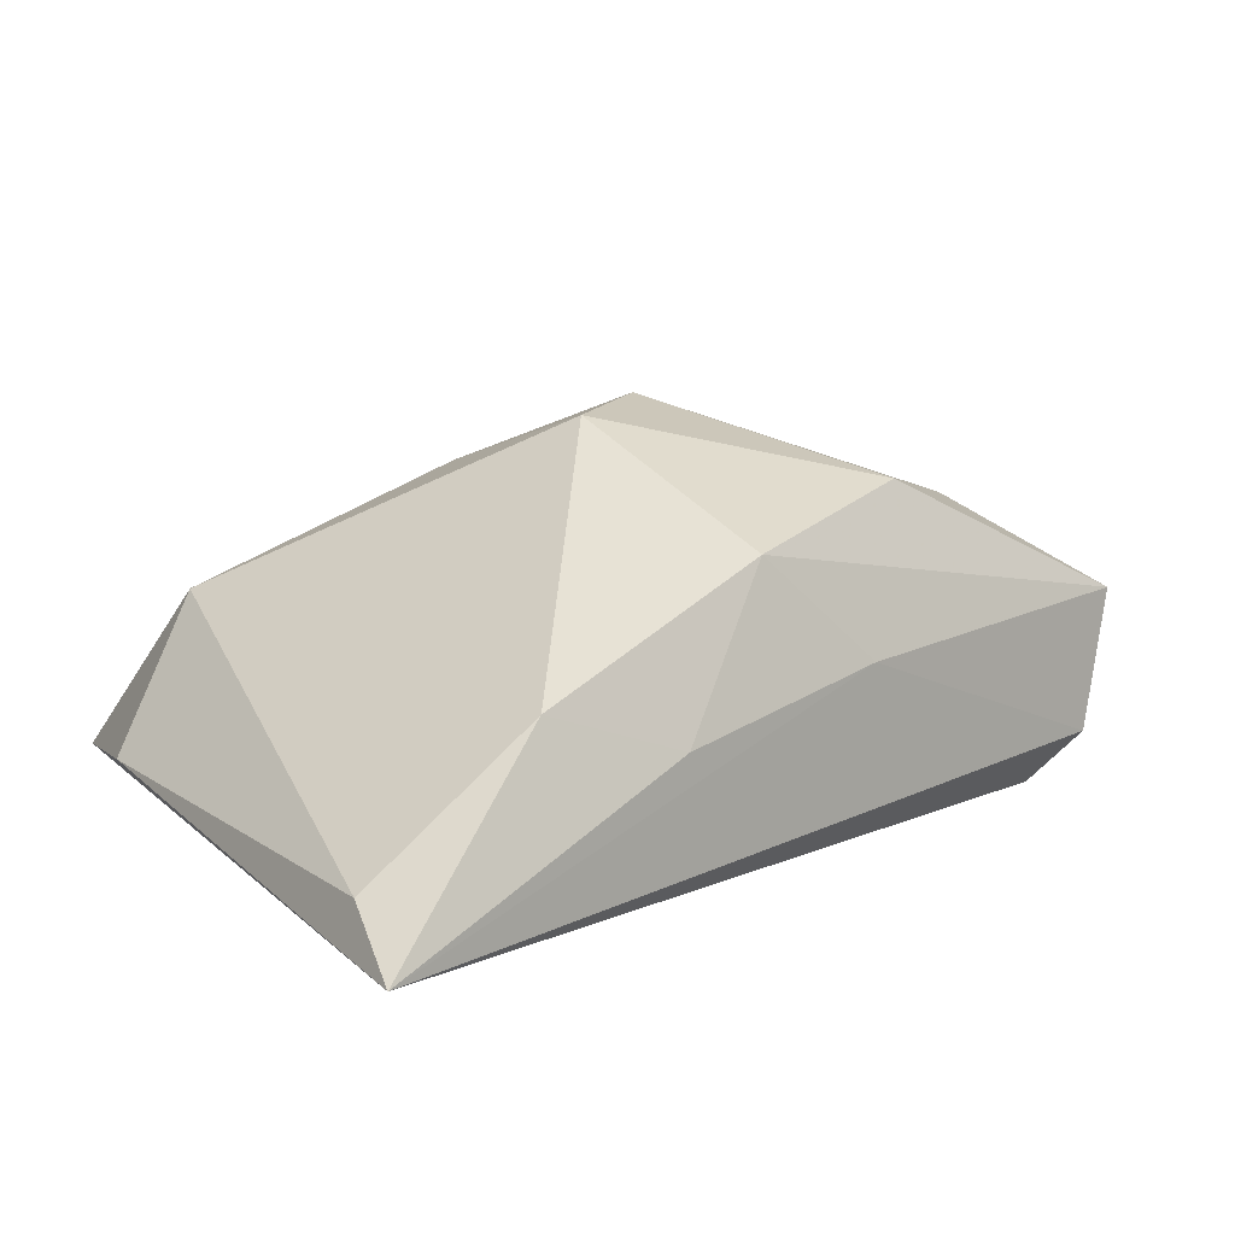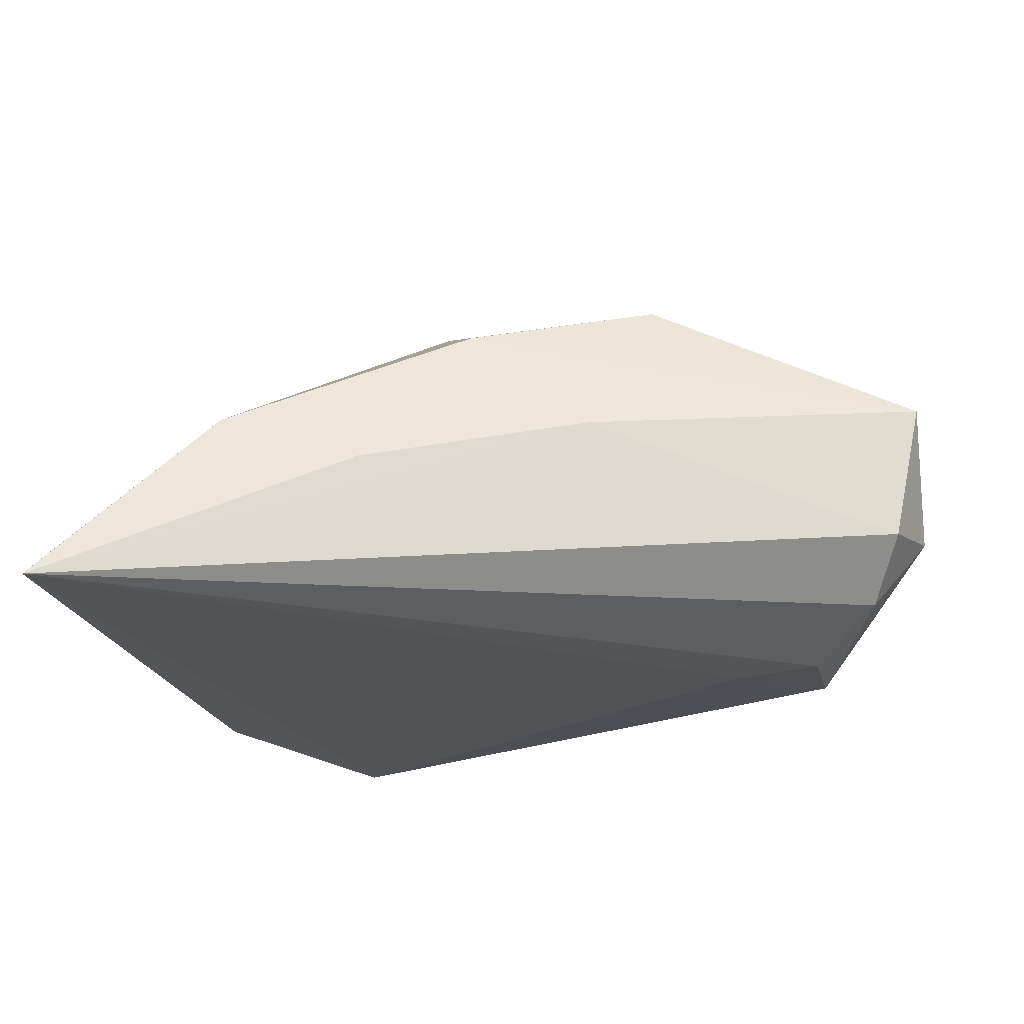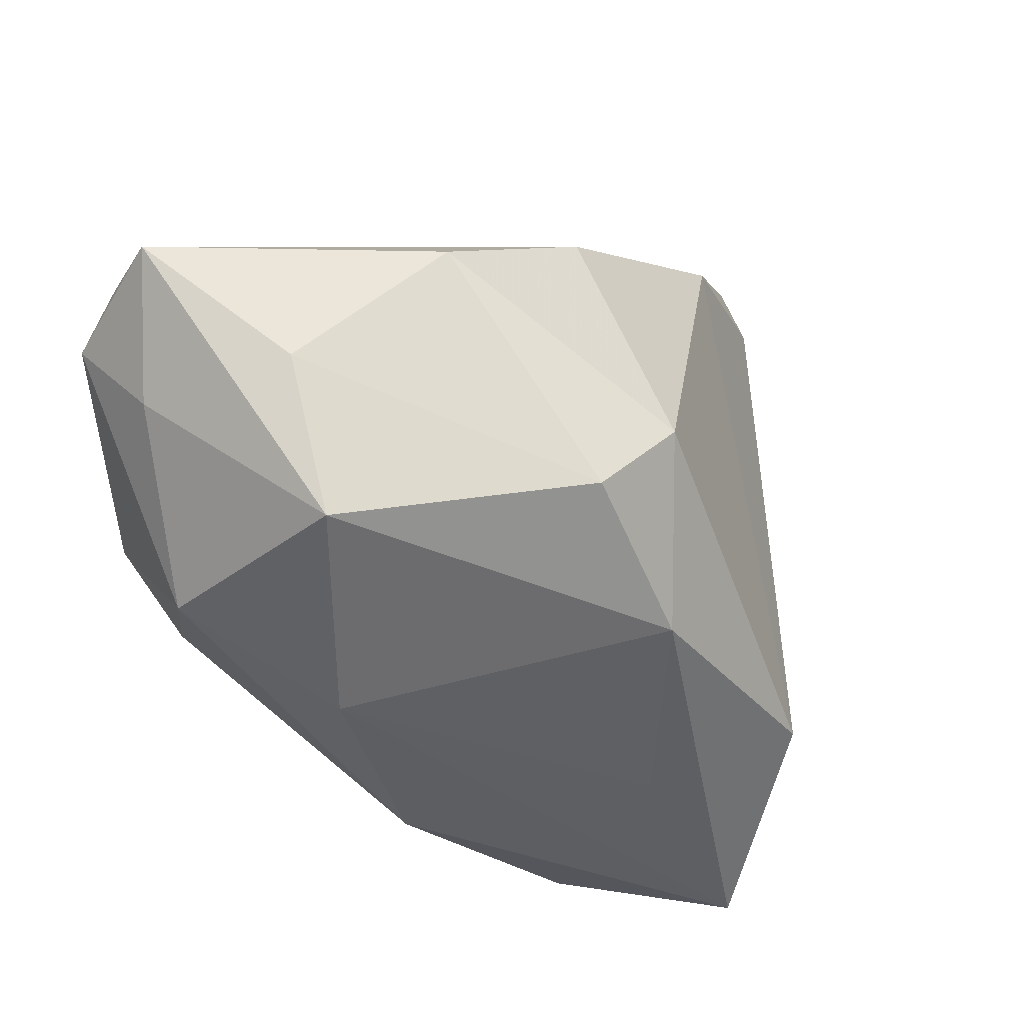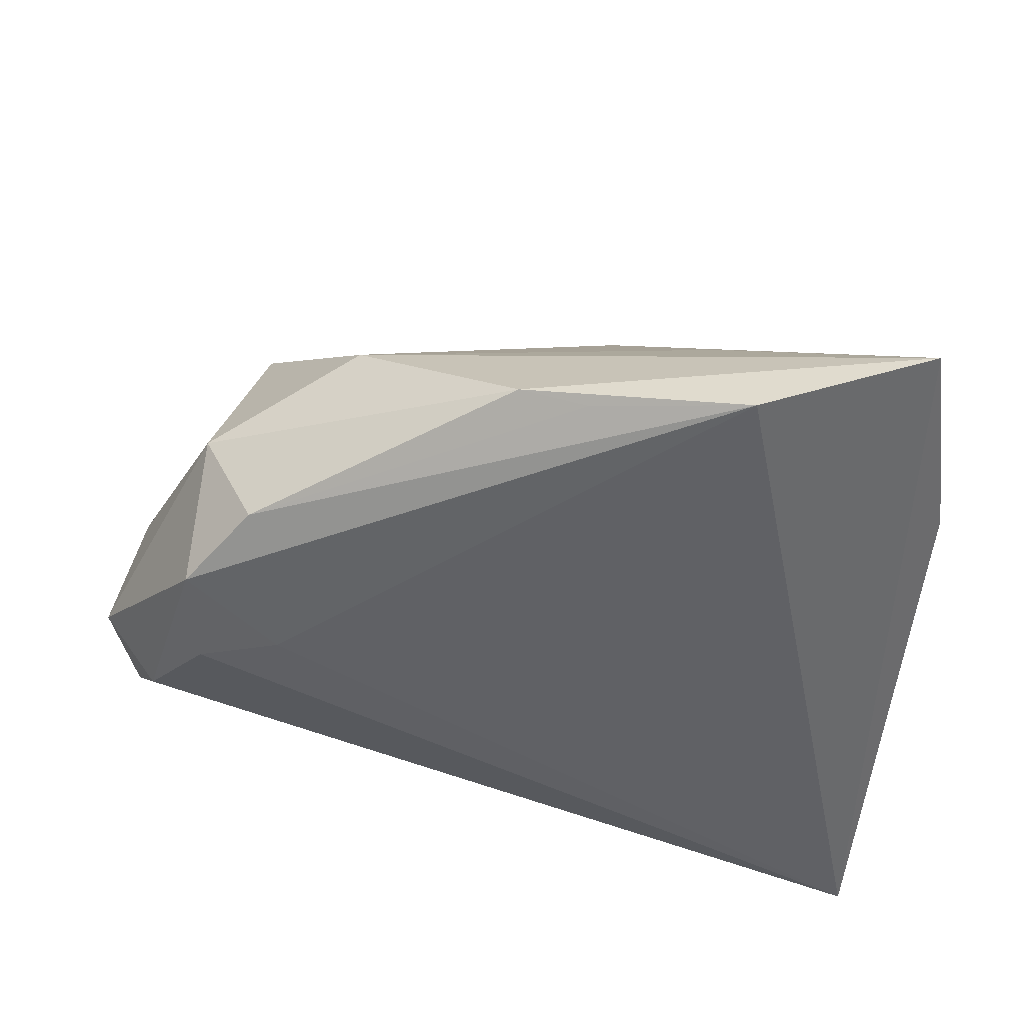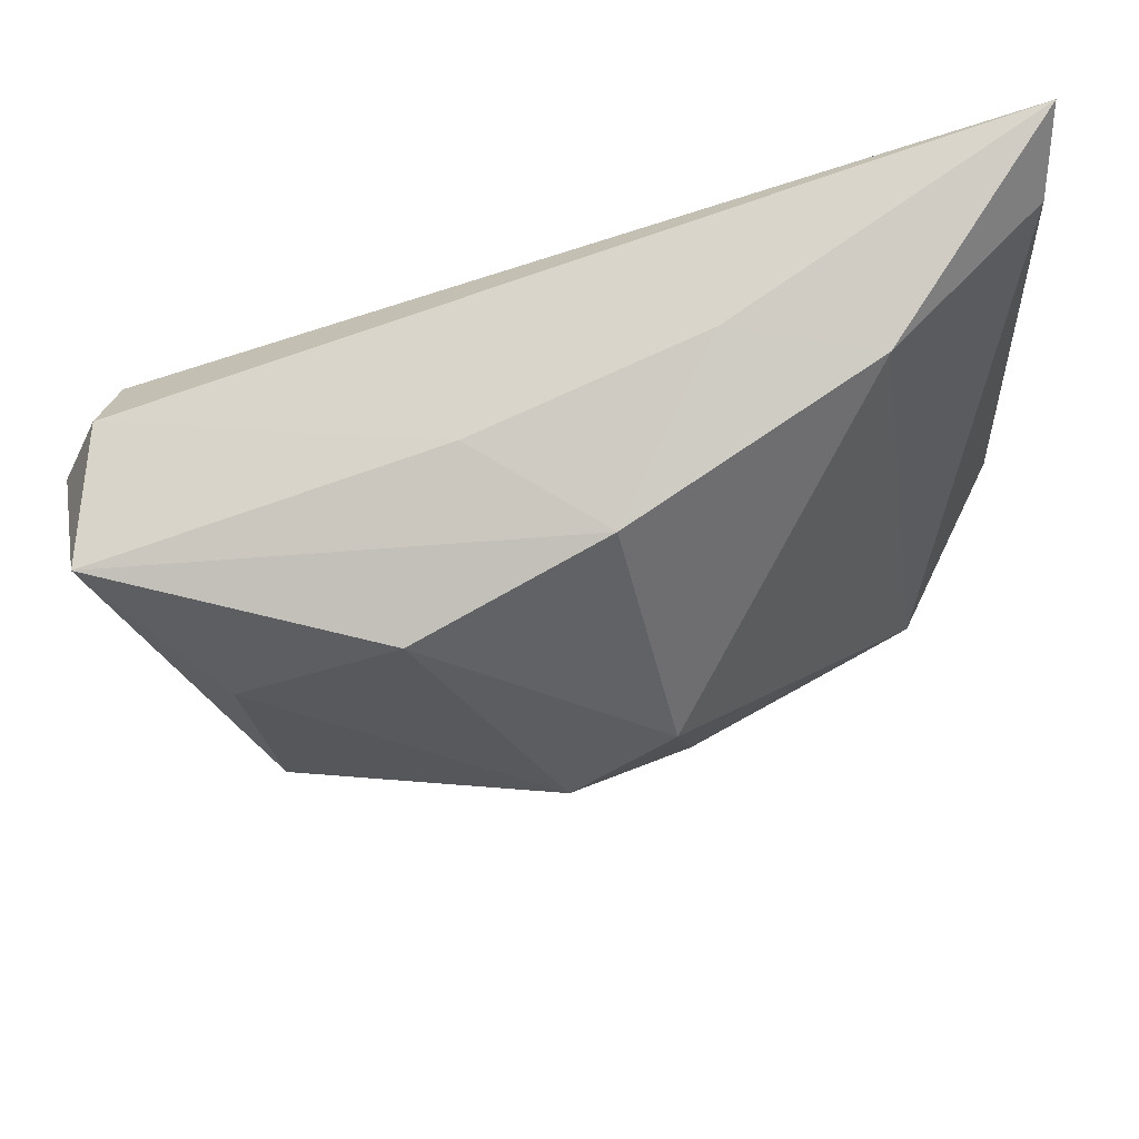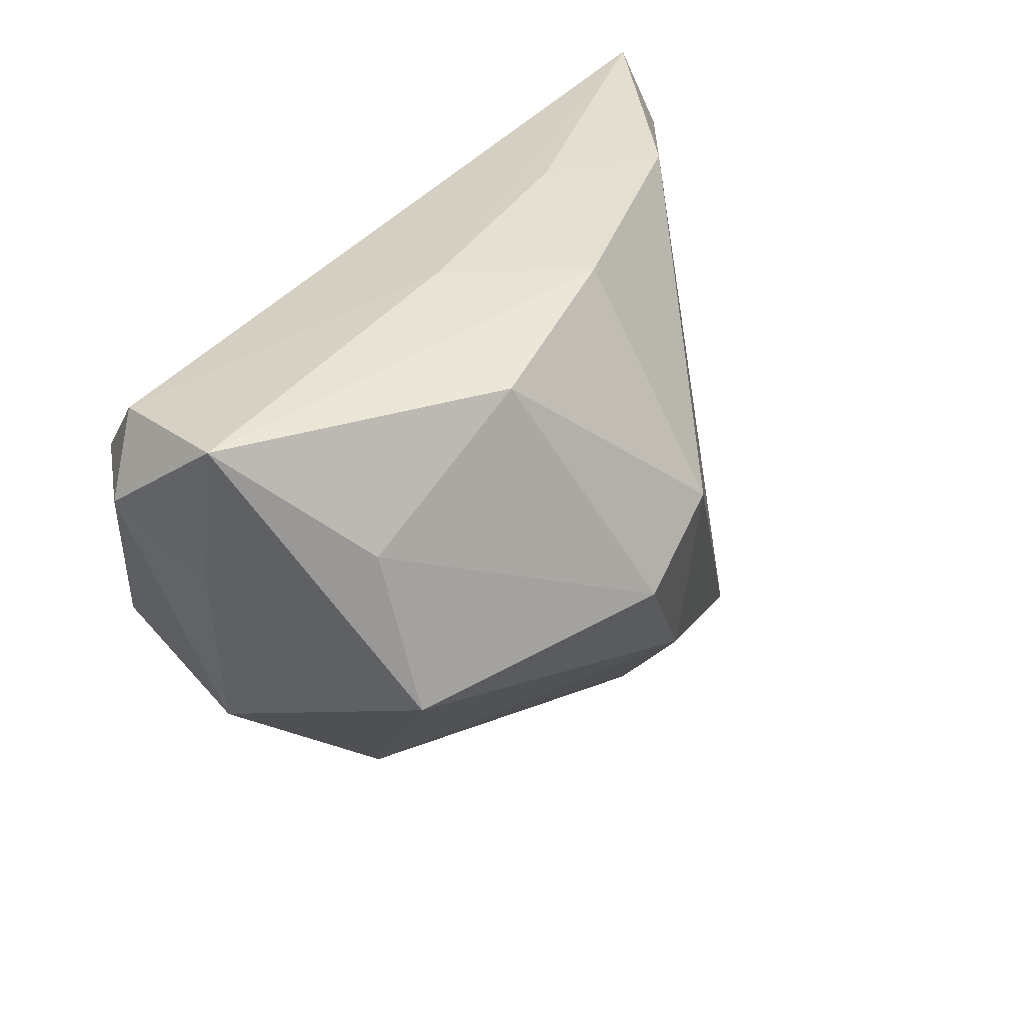
<metadata>
{"format":"obj","ext":"obj","renderer":"f3d","projection":"perspective","resolution":1024,"background":"white","views":[{"elev":6.7,"azim":147.7,"up":"+Z"},{"elev":-22.3,"azim":-177.1,"up":"+Z"},{"elev":-14.2,"azim":-31.9,"up":"+Y"},{"elev":-47.3,"azim":-7.0,"up":"+Z"},{"elev":67.9,"azim":-8.0,"up":"+Y"},{"elev":22.9,"azim":-49.2,"up":"+Y"}]}
</metadata>
<code>
v 0.04845 0.04276 -0.01801
v 0.04845 -0.0191 -0.007002
v -0.05432 0.01262 -0.005038
v -0.006372 -0.004186 0.03096
v 0.03687 -0.0262 0.009743
v -0.006615 -0.03803 -0.01231
v -0.03958 0.008271 0.0195
v 0.02893 0.03561 0.003322
v 0.01938 -0.04363 -0.01801
v -0.05325 0.02144 0.009078
v 0.005254 0.003978 0.02896
v 0.04735 0.03434 -0.01164
v -0.04329 -0.007323 -0.01678
v 0.008542 -0.01811 0.02328
v -0.01354 0.03035 0.004452
v 0.0184 -0.03353 0.004433
v -0.04993 0.02158 -0.006915
v 0.04082 -0.04647 -0.009879
v -0.04242 -0.01663 -0.002172
v -0.05035 0.004712 0.004428
v 0.01278 0.03579 -0.001616
v -0.03626 -0.01712 -0.01484
v -0.02149 0.02288 0.02242
v -0.03178 0.001435 -0.01801
v 0.001321 -0.03859 -0.01478
v -0.04746 0.01498 -0.01349
v -0.02479 -0.02758 0.004264
v -0.03635 -0.01011 0.02245
v -0.04118 0.004634 -0.01765
v 0.000389 0.02993 0.01604
f 18 5 14
f 26 13 3
f 1 18 9
f 2 18 1
f 2 5 18
f 4 23 7
f 16 27 18
f 18 14 16
f 16 14 27
f 28 14 4
f 27 14 28
f 4 7 28
f 29 26 1
f 13 26 29
f 17 26 3
f 1 26 17
f 18 27 6
f 6 9 18
f 11 23 4
f 5 8 11
f 4 14 11
f 11 14 5
f 12 2 1
f 5 2 12
f 1 8 12
f 12 8 5
f 13 9 22
f 24 9 13
f 13 29 24
f 1 9 24
f 24 29 1
f 10 17 3
f 3 20 10
f 10 7 23
f 20 28 10
f 10 28 7
f 23 11 30
f 30 11 8
f 30 10 23
f 19 6 27
f 19 22 6
f 27 28 19
f 19 28 20
f 13 22 19
f 3 13 19
f 19 20 3
f 9 6 25
f 25 22 9
f 6 22 25
f 1 17 15
f 17 10 15
f 10 30 15
f 1 15 21
f 21 15 30
f 21 8 1
f 21 30 8

</code>
